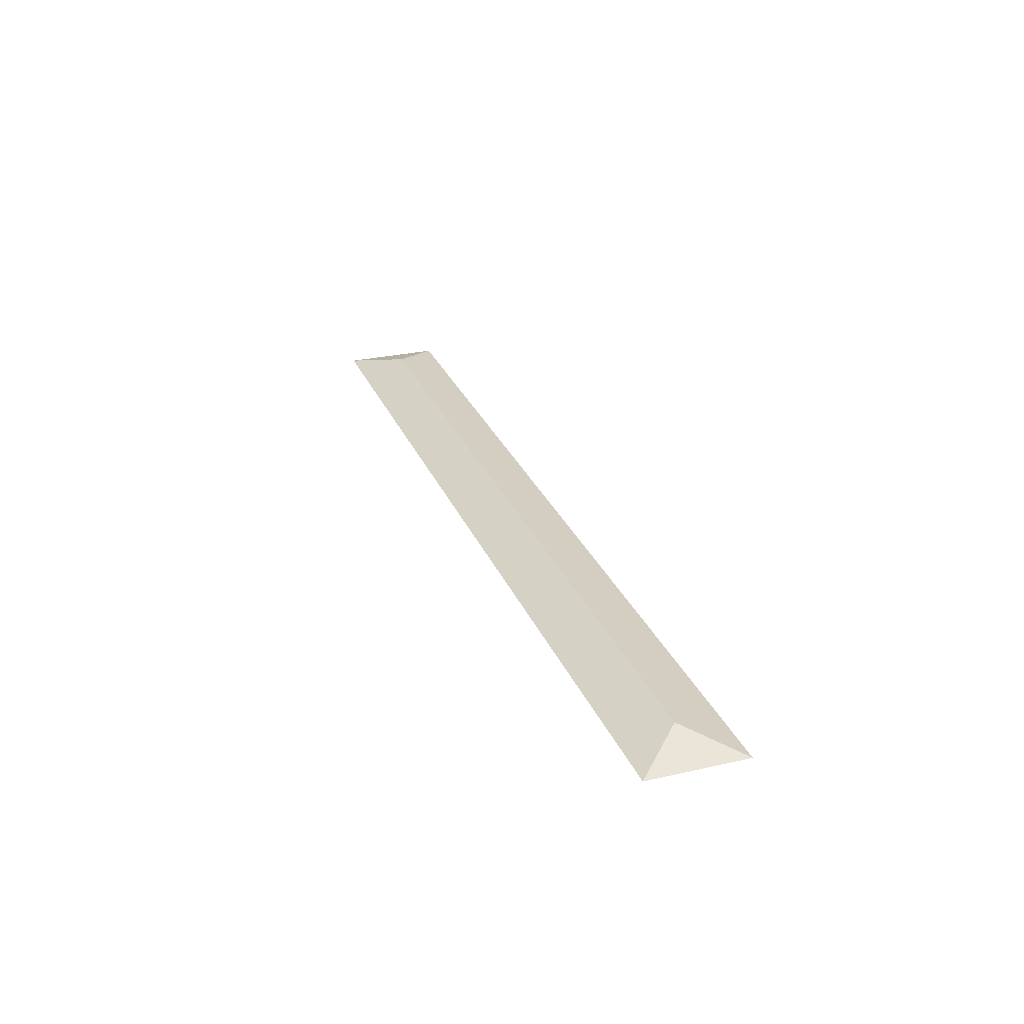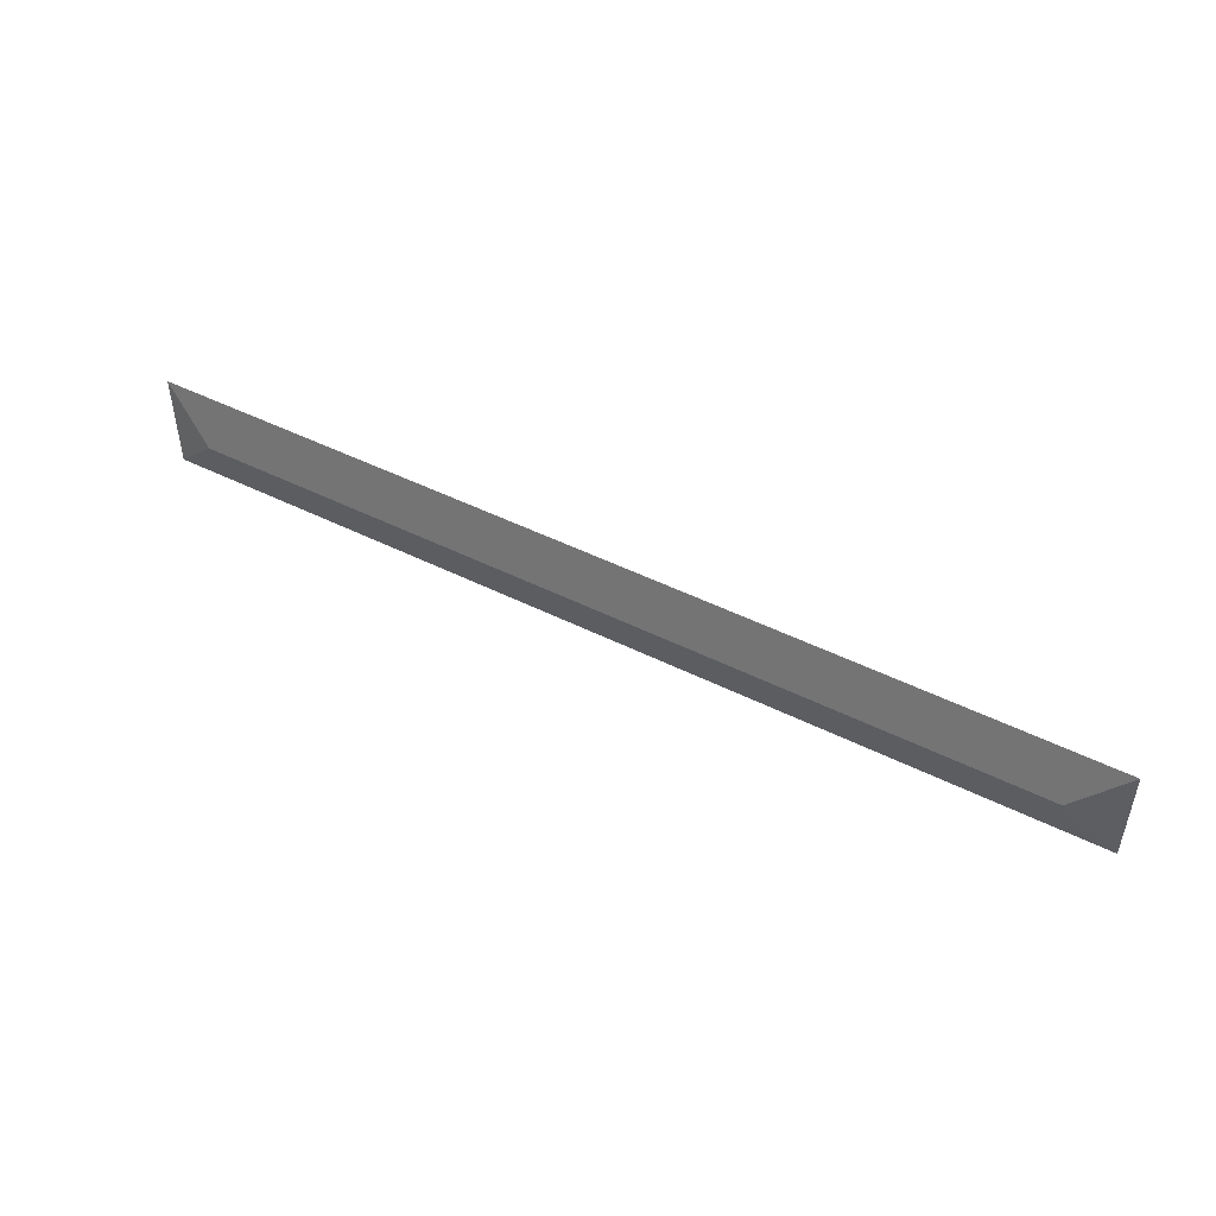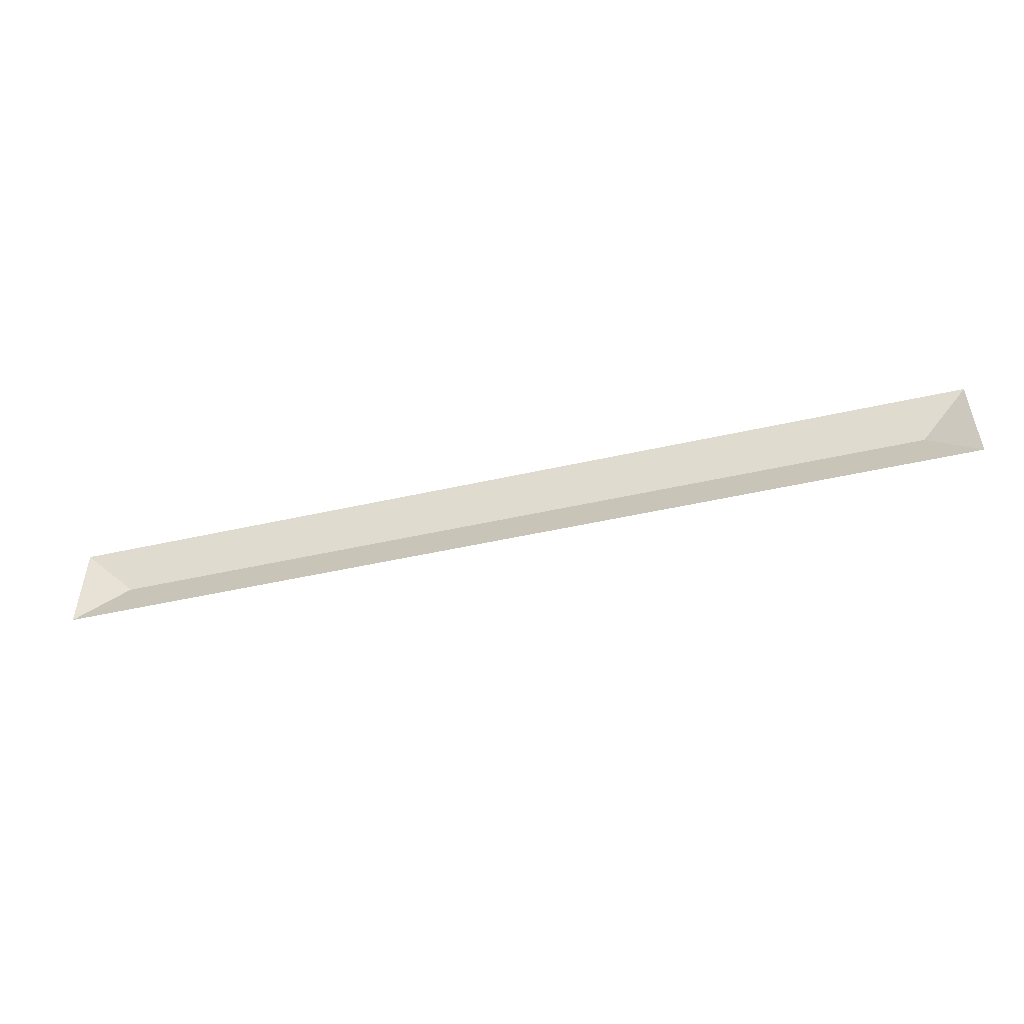
<metadata>
{"format":"obj","ext":"obj","renderer":"f3d","projection":"perspective","resolution":1024,"background":"white","views":[{"elev":27.8,"azim":-109.2,"up":"+Y"},{"elev":48.0,"azim":-150.7,"up":"+Z"},{"elev":-50.4,"azim":13.8,"up":"+Z"}]}
</metadata>
<code>
g Body_LOD1
v -12.01 0.4233 -6.676e-06
v -13.43 -6.676e-06 1.427
v -13.43 -6.676e-06 -1.427
v -12.01 0.4233 -6.676e-06
v 12.01 0.4233 -6.676e-06
v 13.43 -6.676e-06 1.427
v -13.43 -6.676e-06 1.427
v 12.01 0.4233 -6.676e-06
v -12.01 0.4233 -6.676e-06
v -13.43 -6.676e-06 -1.427
v 13.43 -6.676e-06 -1.427
v 12.01 0.4233 -6.676e-06
v 13.43 -6.676e-06 -1.427
v 13.43 -6.676e-06 1.427
g Body_LOD1_0
f 3 2 1
f 6 5 4
f 7 6 4
f 10 9 8
f 11 10 8
f 14 13 12

</code>
